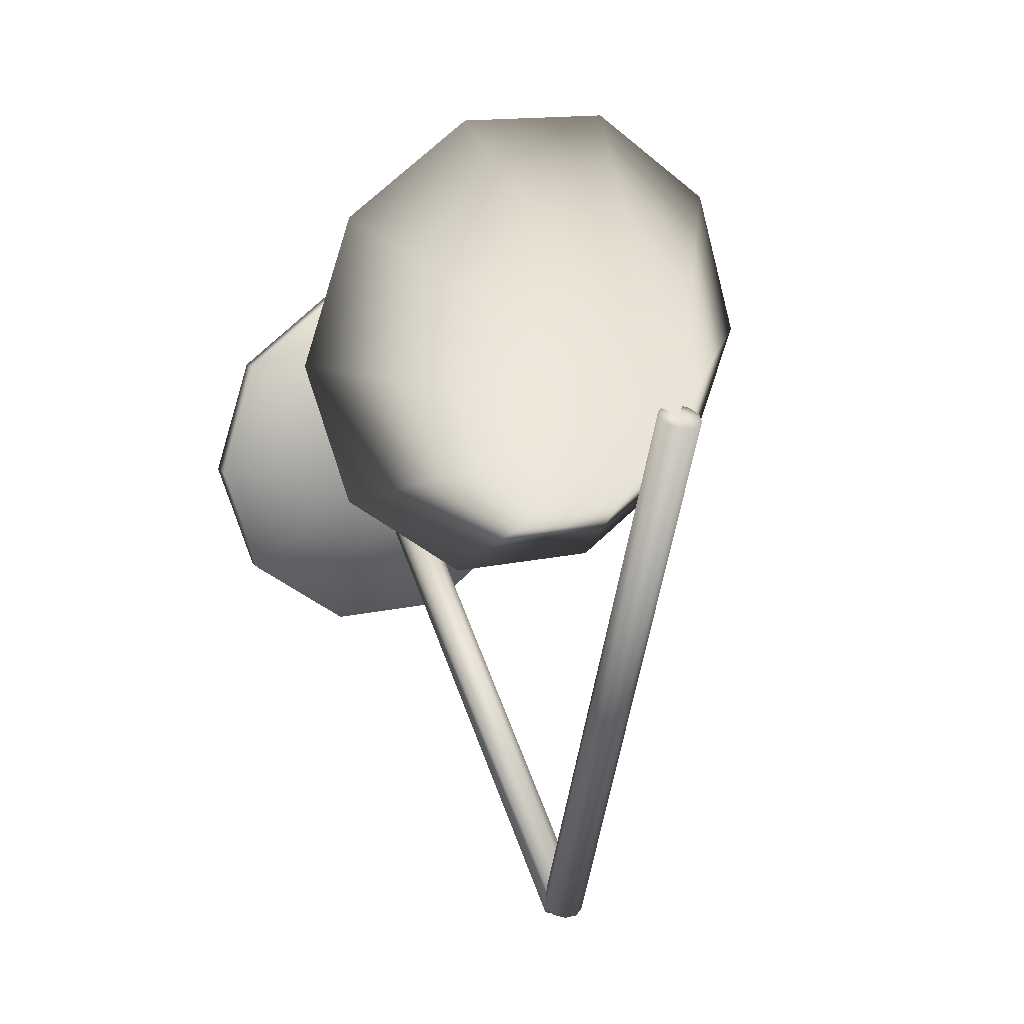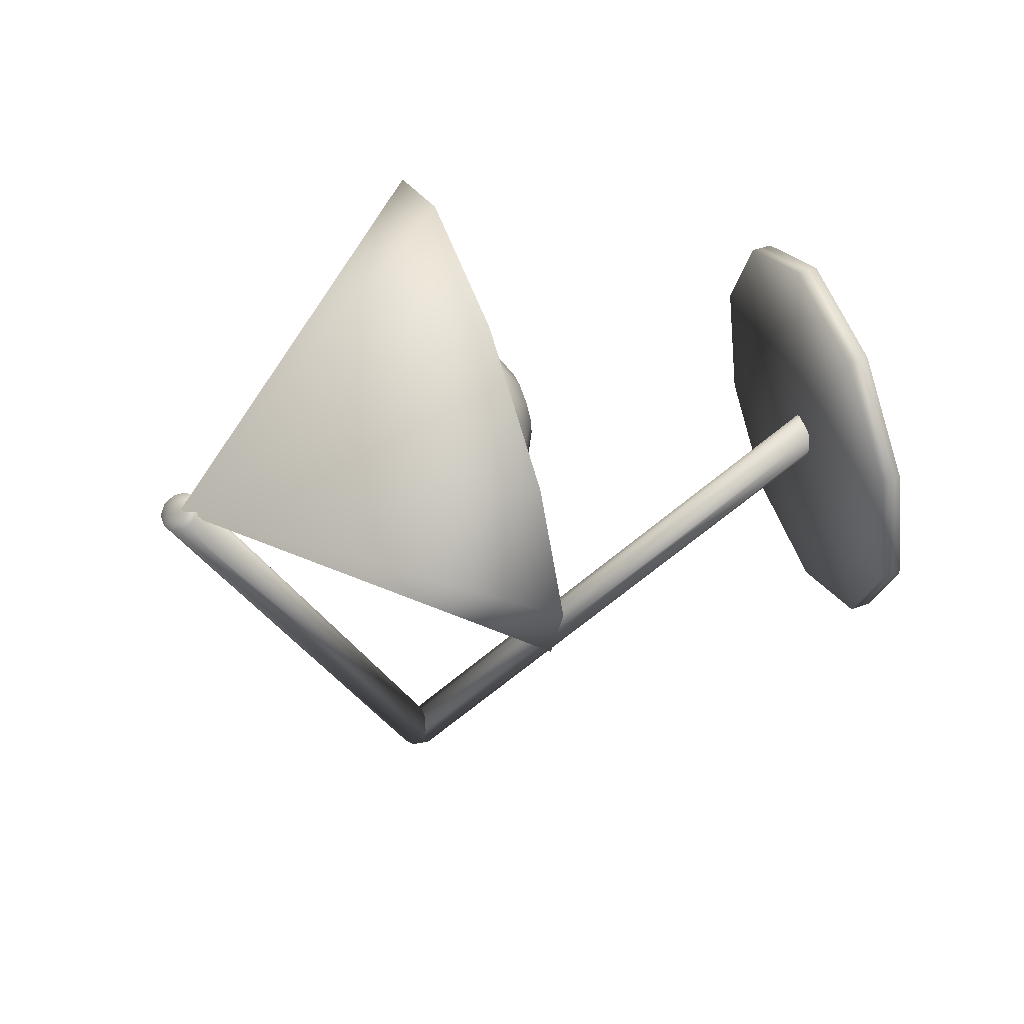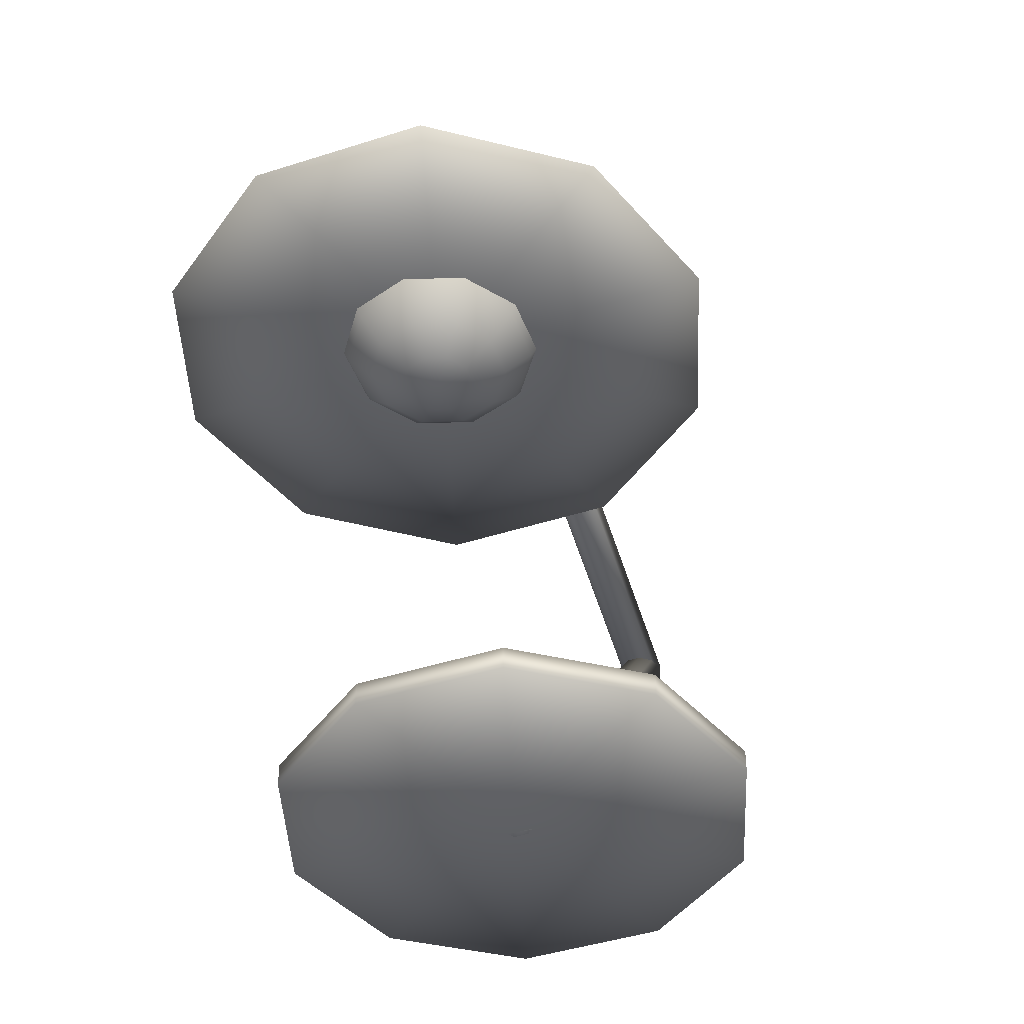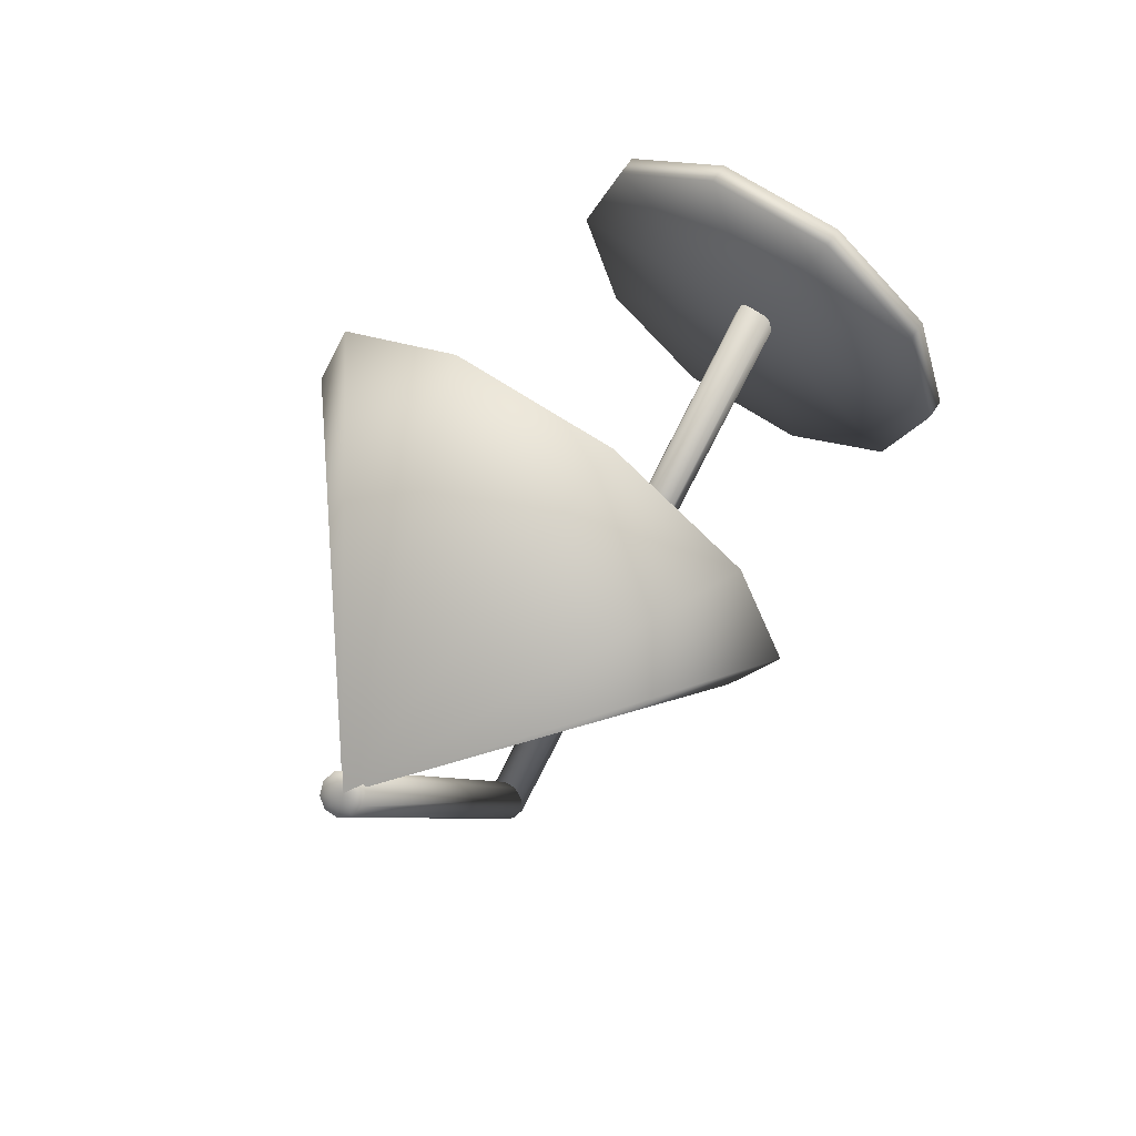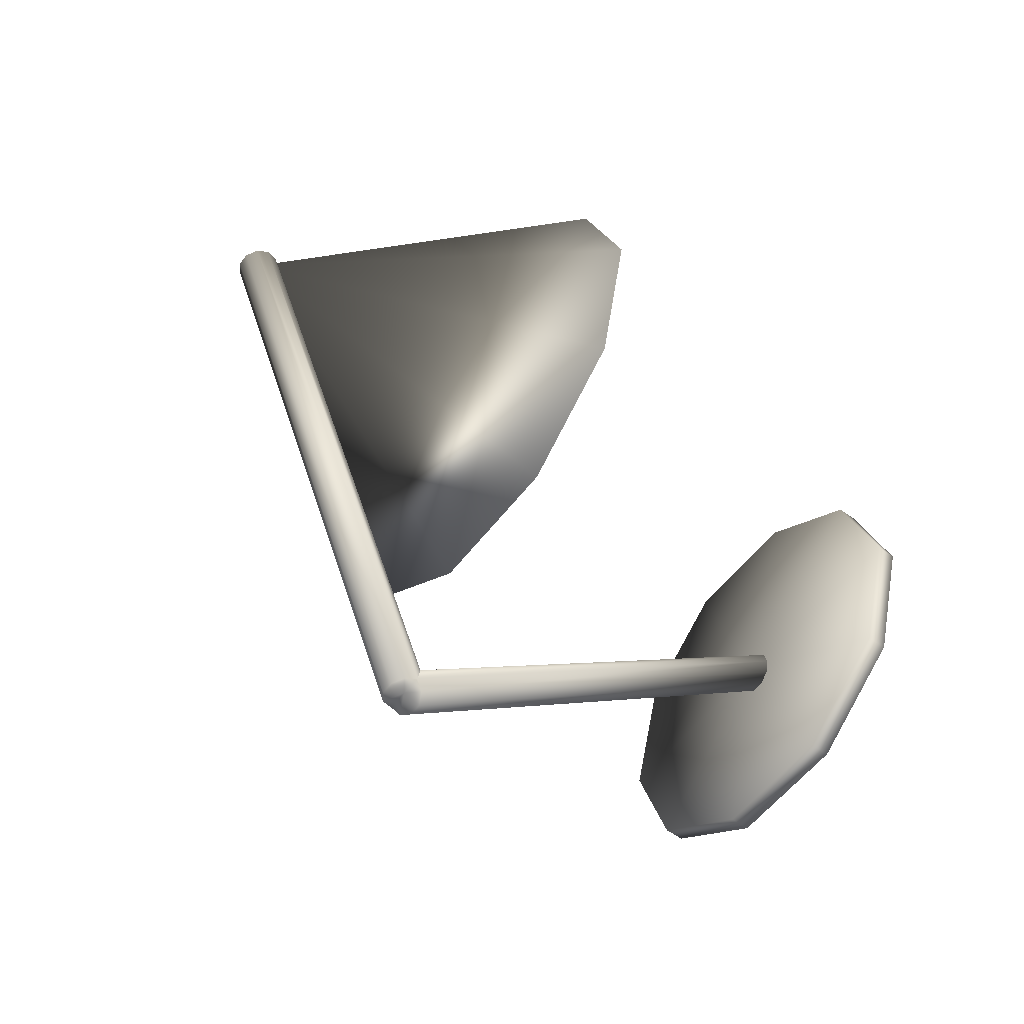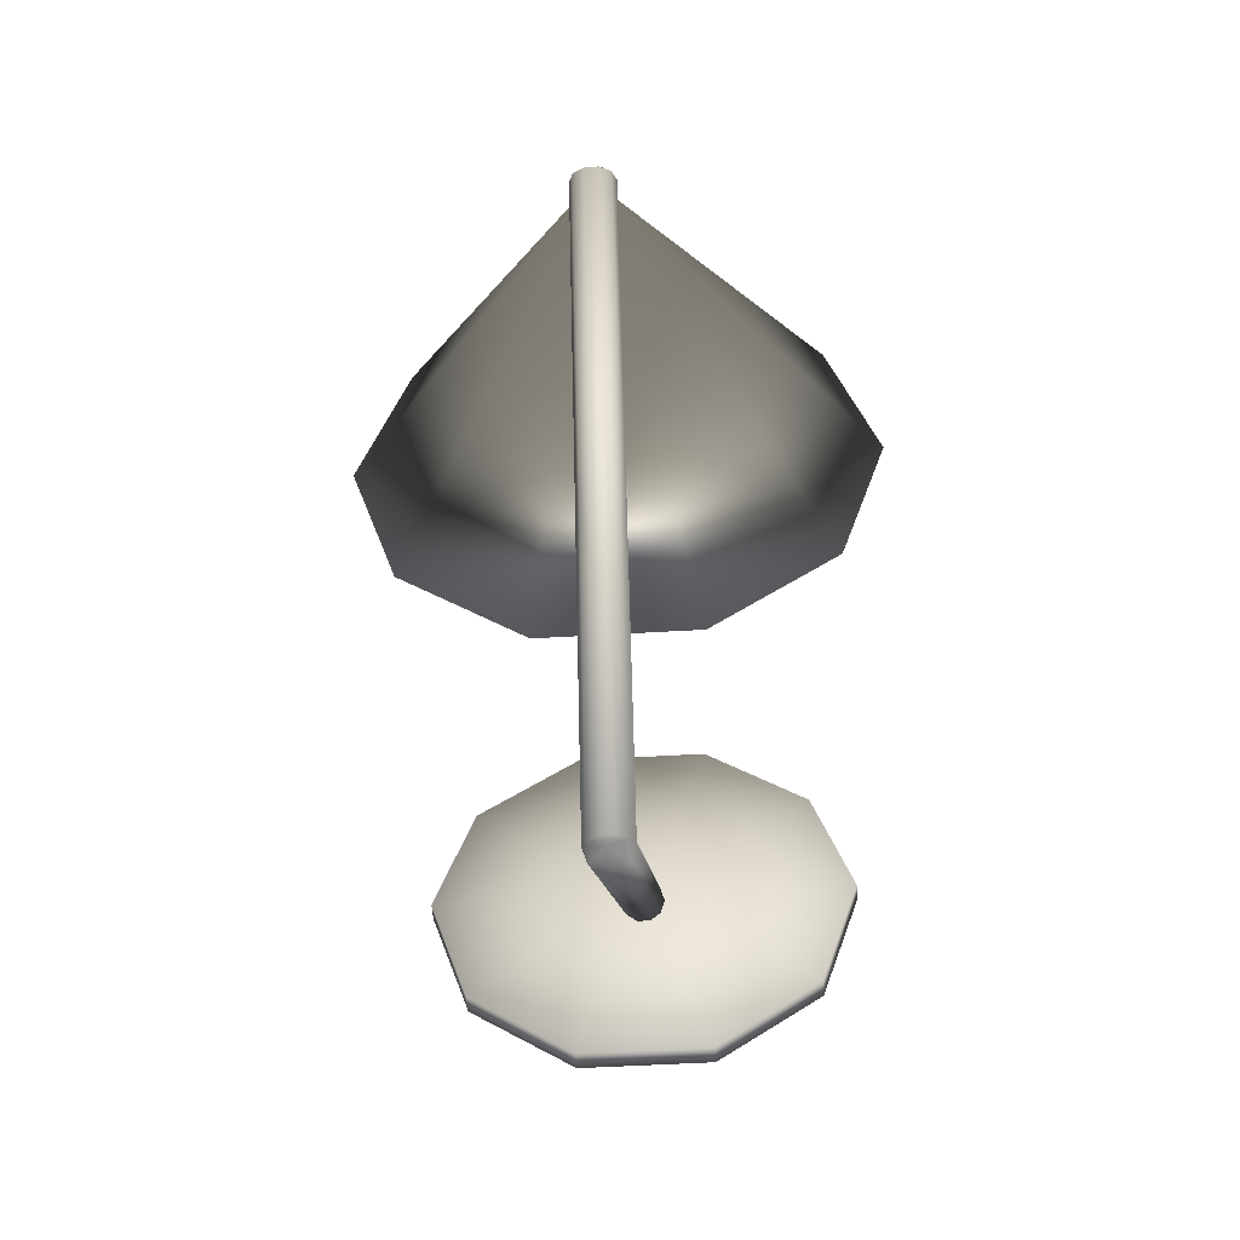
<metadata>
{"format":"obj","ext":"obj","renderer":"f3d","projection":"perspective","resolution":1024,"background":"white","views":[{"elev":14.5,"azim":153.5,"up":"+Z"},{"elev":55.6,"azim":-109.6,"up":"+Z"},{"elev":-43.8,"azim":20.7,"up":"+Y"},{"elev":66.1,"azim":-146.1,"up":"+Z"},{"elev":-56.5,"azim":-127.0,"up":"+Z"},{"elev":-50.1,"azim":-176.2,"up":"+Z"}]}
</metadata>
<code>
v 0.5368 0.05088 0.4915
v 0.4924 0.05088 0.6283
v 0.5368 0.02762 0.4915
v 0.4924 0.02762 0.6283
v 0.3042 0.02762 0.4915
v 0.3042 0.05088 0.4915
v 0.376 0.05088 0.7128
v 0.376 0.02762 0.7128
v 0.2323 0.05088 0.7128
v 0.2323 0.02762 0.7128
v 0.116 0.05088 0.6283
v 0.116 0.02762 0.6283
v 0.07153 0.05088 0.4915
v 0.07153 0.02762 0.4915
v 0.116 0.05088 0.3548
v 0.116 0.02762 0.3548
v 0.2323 0.05088 0.2703
v 0.2323 0.02762 0.2703
v 0.376 0.05088 0.2703
v 0.376 0.02762 0.2703
v 0.4924 0.05088 0.3548
v 0.4924 0.02762 0.3548
v 0.3274 0.573 0.04192
v 0.323 0.5818 0.05238
v 0.3274 0.03925 0.4915
v 0.323 0.04806 0.502
v 0.3042 0.03925 0.4915
v 0.3042 0.573 0.04192
v 0.3114 0.5873 0.05884
v 0.3114 0.05351 0.5084
v 0.297 0.5873 0.05884
v 0.297 0.05351 0.5084
v 0.2853 0.5818 0.05238
v 0.2853 0.04806 0.502
v 0.2809 0.573 0.04192
v 0.2809 0.03925 0.4915
v 0.2853 0.5642 0.03146
v 0.2853 0.03044 0.4811
v 0.297 0.5588 0.025
v 0.297 0.025 0.4746
v 0.3114 0.5588 0.025
v 0.3114 0.025 0.4746
v 0.323 0.5642 0.03146
v 0.323 0.03044 0.4811
v 0.3274 0.8259 0.6924
v 0.323 0.8132 0.6973
v 0.323 0.5603 0.04688
v 0.3042 0.8259 0.6924
v 0.3114 0.8053 0.7004
v 0.3114 0.5524 0.04994
v 0.297 0.8053 0.7004
v 0.297 0.5524 0.04994
v 0.2853 0.8132 0.6973
v 0.2853 0.5603 0.04688
v 0.2809 0.8259 0.6924
v 0.2853 0.8387 0.6874
v 0.2853 0.5858 0.03697
v 0.297 0.8465 0.6844
v 0.297 0.5937 0.0339
v 0.3114 0.8465 0.6844
v 0.3114 0.5937 0.0339
v 0.323 0.8387 0.6874
v 0.323 0.5858 0.03697
v 0.53 0.4856 0.8737
v 0.5833 0.4774 0.7098
v 0.3042 0.4774 0.7098
v 0.3904 0.4907 0.975
v 0.2179 0.4907 0.975
v 0.07831 0.4856 0.8737
v 0.025 0.4774 0.7098
v 0.07831 0.4692 0.546
v 0.2179 0.4641 0.4447
v 0.3904 0.4641 0.4447
v 0.53 0.4692 0.546
v 0.3042 0.6478 0.7373
v 0.283 0.6474 0.7304
v 0.3042 0.6517 0.7011
v 0.27 0.6465 0.7125
v 0.27 0.6454 0.6903
v 0.283 0.6445 0.6724
v 0.3042 0.6442 0.6655
v 0.3253 0.6445 0.6724
v 0.3383 0.6454 0.6903
v 0.3383 0.6465 0.7125
v 0.3253 0.6474 0.7304
v 0.3042 0.6329 0.7705
v 0.264 0.6322 0.7575
v 0.2391 0.6305 0.7233
v 0.2391 0.6284 0.6811
v 0.264 0.6267 0.647
v 0.3042 0.6261 0.6339
v 0.3443 0.6267 0.647
v 0.3692 0.6284 0.6811
v 0.3692 0.6305 0.7233
v 0.3443 0.6322 0.7575
v 0.3042 0.6085 0.7975
v 0.2488 0.6076 0.7795
v 0.2147 0.6052 0.7326
v 0.2147 0.6023 0.6745
v 0.2488 0.6 0.6275
v 0.3042 0.5991 0.6095
v 0.3595 0.6 0.6275
v 0.3937 0.6023 0.6745
v 0.3937 0.6052 0.7326
v 0.3595 0.6076 0.7795
v 0.3042 0.5769 0.8156
v 0.2391 0.5759 0.7945
v 0.199 0.5731 0.7393
v 0.199 0.5697 0.671
v 0.2391 0.5669 0.6157
v 0.3042 0.5659 0.5946
v 0.3692 0.5669 0.6157
v 0.4094 0.5697 0.671
v 0.4094 0.5731 0.7393
v 0.3692 0.5759 0.7945
v 0.3042 0.5413 0.8231
v 0.2358 0.5402 0.8009
v 0.1935 0.5373 0.7428
v 0.1935 0.5337 0.671
v 0.2358 0.5308 0.6129
v 0.3042 0.5297 0.5908
v 0.3725 0.5308 0.6129
v 0.4148 0.5337 0.671
v 0.4148 0.5373 0.7428
v 0.3725 0.5402 0.8009
v 0.3042 0.5051 0.8192
v 0.2391 0.5041 0.7981
v 0.199 0.5013 0.7429
v 0.199 0.4979 0.6746
v 0.2391 0.4951 0.6193
v 0.3042 0.4941 0.5982
v 0.3692 0.4951 0.6193
v 0.4094 0.4979 0.6746
v 0.4094 0.5013 0.7429
v 0.3692 0.5041 0.7981
v 0.3042 0.4719 0.8043
v 0.2488 0.471 0.7864
v 0.2147 0.4687 0.7394
v 0.2147 0.4658 0.6813
v 0.2488 0.4634 0.6343
v 0.3042 0.4625 0.6164
v 0.3595 0.4634 0.6343
v 0.3937 0.4658 0.6813
v 0.3937 0.4687 0.7394
v 0.3595 0.471 0.7864
v 0.3042 0.4449 0.7799
v 0.264 0.4443 0.7669
v 0.2391 0.4426 0.7327
v 0.2391 0.4405 0.6905
v 0.264 0.4387 0.6564
v 0.3042 0.4381 0.6433
v 0.3443 0.4387 0.6564
v 0.3692 0.4405 0.6905
v 0.3692 0.4426 0.7327
v 0.3443 0.4443 0.7669
v 0.3042 0.4268 0.7484
v 0.283 0.4265 0.7415
v 0.27 0.4256 0.7236
v 0.27 0.4245 0.7014
v 0.283 0.4236 0.6834
v 0.3042 0.4232 0.6766
v 0.3253 0.4236 0.6834
v 0.3383 0.4245 0.7014
v 0.3383 0.4256 0.7236
v 0.3253 0.4265 0.7415
v 0.3042 0.4193 0.7127
f 1 2 3
f 2 4 3
f 5 3 4
f 6 2 1
f 2 7 4
f 7 8 4
f 5 4 8
f 6 7 2
f 7 9 8
f 9 10 8
f 5 8 10
f 6 9 7
f 9 11 10
f 11 12 10
f 5 10 12
f 6 11 9
f 11 13 12
f 13 14 12
f 5 12 14
f 6 13 11
f 13 15 14
f 15 16 14
f 5 14 16
f 6 15 13
f 15 17 16
f 17 18 16
f 5 16 18
f 6 17 15
f 17 19 18
f 19 20 18
f 5 18 20
f 6 19 17
f 19 21 20
f 21 22 20
f 5 20 22
f 6 21 19
f 21 1 22
f 1 3 22
f 5 22 3
f 6 1 21
f 23 24 25
f 24 26 25
f 27 25 26
f 28 24 23
f 24 29 26
f 29 30 26
f 27 26 30
f 28 29 24
f 29 31 30
f 31 32 30
f 27 30 32
f 28 31 29
f 31 33 32
f 33 34 32
f 27 32 34
f 28 33 31
f 33 35 34
f 35 36 34
f 27 34 36
f 28 35 33
f 35 37 36
f 37 38 36
f 27 36 38
f 28 37 35
f 37 39 38
f 39 40 38
f 27 38 40
f 28 39 37
f 39 41 40
f 41 42 40
f 27 40 42
f 28 41 39
f 41 43 42
f 43 44 42
f 27 42 44
f 28 43 41
f 43 23 44
f 23 25 44
f 27 44 25
f 28 23 43
f 45 46 23
f 46 47 23
f 28 23 47
f 48 46 45
f 46 49 47
f 49 50 47
f 28 47 50
f 48 49 46
f 49 51 50
f 51 52 50
f 28 50 52
f 48 51 49
f 51 53 52
f 53 54 52
f 28 52 54
f 48 53 51
f 53 55 54
f 55 35 54
f 28 54 35
f 48 55 53
f 55 56 35
f 56 57 35
f 28 35 57
f 48 56 55
f 56 58 57
f 58 59 57
f 28 57 59
f 48 58 56
f 58 60 59
f 60 61 59
f 28 59 61
f 48 60 58
f 60 62 61
f 62 63 61
f 28 61 63
f 48 62 60
f 62 45 63
f 45 23 63
f 28 63 23
f 48 45 62
f 48 64 65
f 66 65 64
f 48 67 64
f 66 64 67
f 48 68 67
f 66 67 68
f 48 69 68
f 66 68 69
f 48 70 69
f 66 69 70
f 48 71 70
f 66 70 71
f 48 72 71
f 66 71 72
f 48 73 72
f 66 72 73
f 48 74 73
f 66 73 74
f 48 65 74
f 66 74 65
f 75 76 77
f 76 78 77
f 78 79 77
f 79 80 77
f 80 81 77
f 81 82 77
f 82 83 77
f 83 84 77
f 84 85 77
f 85 75 77
f 75 86 76
f 86 87 76
f 76 87 78
f 87 88 78
f 78 88 79
f 88 89 79
f 79 89 80
f 89 90 80
f 80 90 81
f 90 91 81
f 81 91 82
f 91 92 82
f 82 92 83
f 92 93 83
f 83 93 84
f 93 94 84
f 84 94 85
f 94 95 85
f 85 95 75
f 95 86 75
f 86 96 87
f 96 97 87
f 87 97 88
f 97 98 88
f 88 98 89
f 98 99 89
f 89 99 90
f 99 100 90
f 90 100 91
f 100 101 91
f 91 101 92
f 101 102 92
f 92 102 93
f 102 103 93
f 93 103 94
f 103 104 94
f 94 104 95
f 104 105 95
f 95 105 86
f 105 96 86
f 96 106 97
f 106 107 97
f 97 107 98
f 107 108 98
f 98 108 99
f 108 109 99
f 99 109 100
f 109 110 100
f 100 110 101
f 110 111 101
f 101 111 102
f 111 112 102
f 102 112 103
f 112 113 103
f 103 113 104
f 113 114 104
f 104 114 105
f 114 115 105
f 105 115 96
f 115 106 96
f 106 116 107
f 116 117 107
f 107 117 108
f 117 118 108
f 108 118 109
f 118 119 109
f 109 119 110
f 119 120 110
f 110 120 111
f 120 121 111
f 111 121 112
f 121 122 112
f 112 122 113
f 122 123 113
f 113 123 114
f 123 124 114
f 114 124 115
f 124 125 115
f 115 125 106
f 125 116 106
f 116 126 117
f 126 127 117
f 117 127 118
f 127 128 118
f 118 128 119
f 128 129 119
f 119 129 120
f 129 130 120
f 120 130 121
f 130 131 121
f 121 131 122
f 131 132 122
f 122 132 123
f 132 133 123
f 123 133 124
f 133 134 124
f 124 134 125
f 134 135 125
f 125 135 116
f 135 126 116
f 126 136 127
f 136 137 127
f 127 137 128
f 137 138 128
f 128 138 129
f 138 139 129
f 129 139 130
f 139 140 130
f 130 140 131
f 140 141 131
f 131 141 132
f 141 142 132
f 132 142 133
f 142 143 133
f 133 143 134
f 143 144 134
f 134 144 135
f 144 145 135
f 135 145 126
f 145 136 126
f 136 146 137
f 146 147 137
f 137 147 138
f 147 148 138
f 138 148 139
f 148 149 139
f 139 149 140
f 149 150 140
f 140 150 141
f 150 151 141
f 141 151 142
f 151 152 142
f 142 152 143
f 152 153 143
f 143 153 144
f 153 154 144
f 144 154 145
f 154 155 145
f 145 155 136
f 155 146 136
f 146 156 147
f 156 157 147
f 147 157 148
f 157 158 148
f 148 158 149
f 158 159 149
f 149 159 150
f 159 160 150
f 150 160 151
f 160 161 151
f 151 161 152
f 161 162 152
f 152 162 153
f 162 163 153
f 153 163 154
f 163 164 154
f 154 164 155
f 164 165 155
f 155 165 146
f 165 156 146
f 156 166 157
f 157 166 158
f 158 166 159
f 159 166 160
f 160 166 161
f 161 166 162
f 162 166 163
f 163 166 164
f 164 166 165
f 165 166 156

</code>
